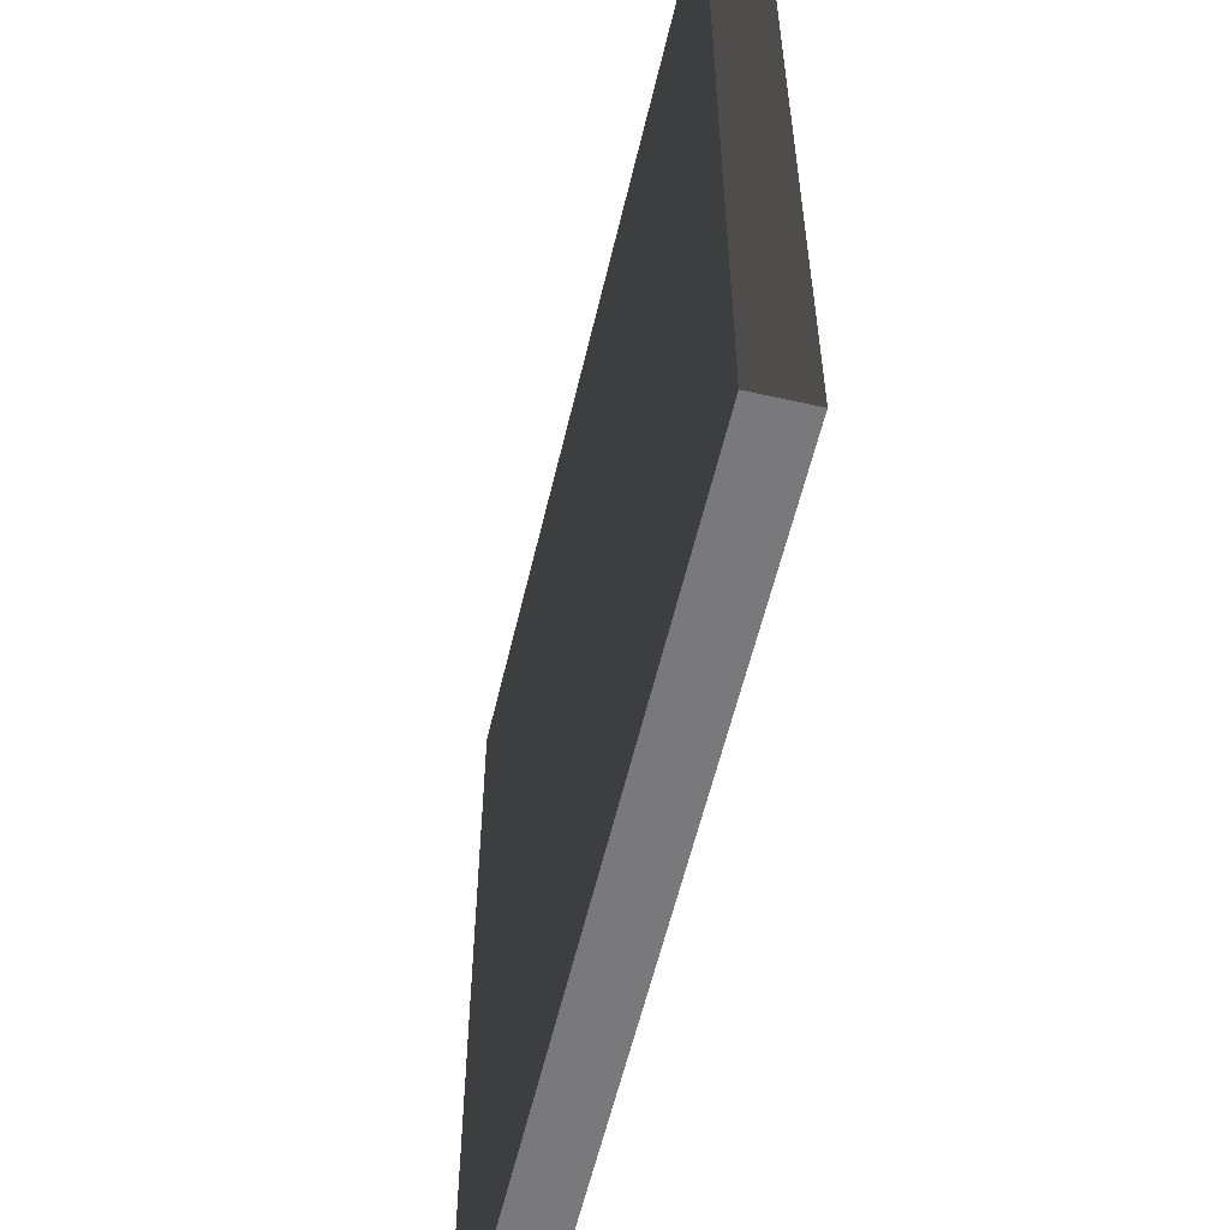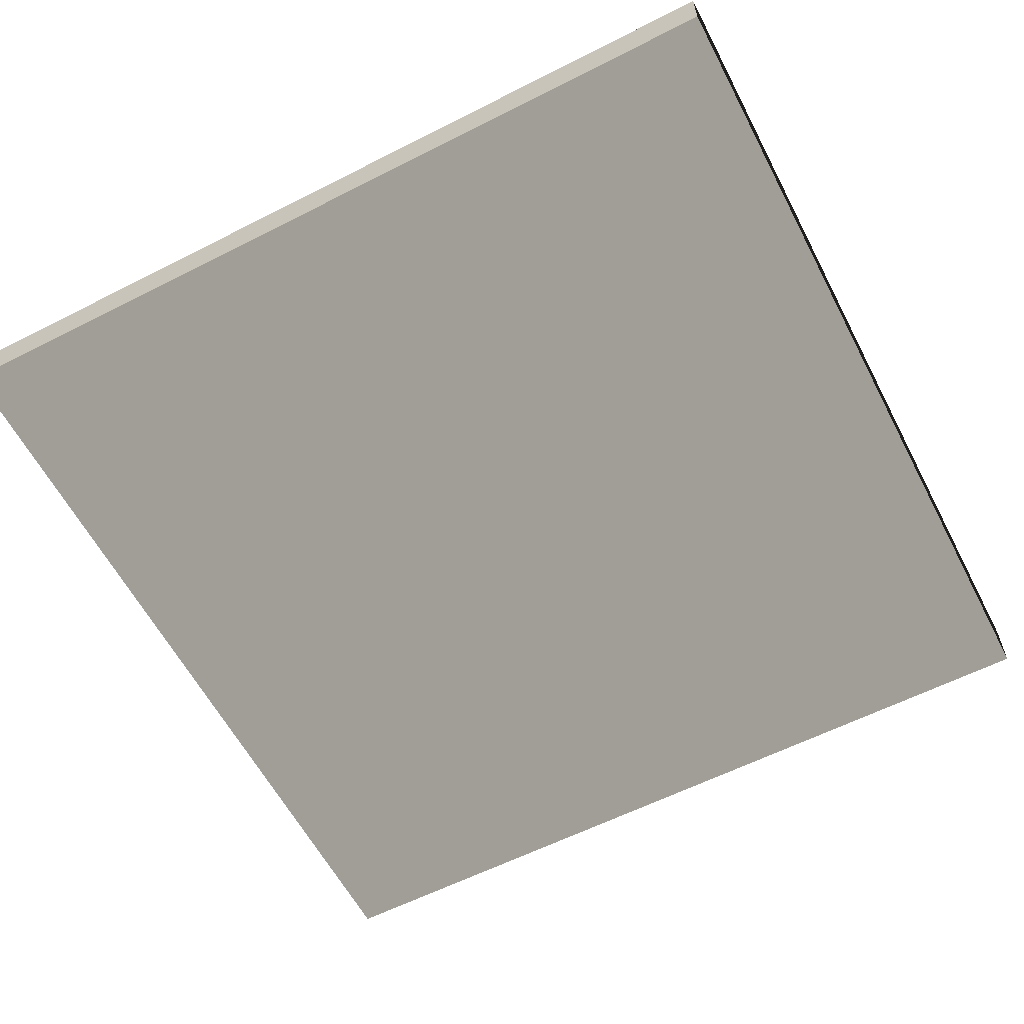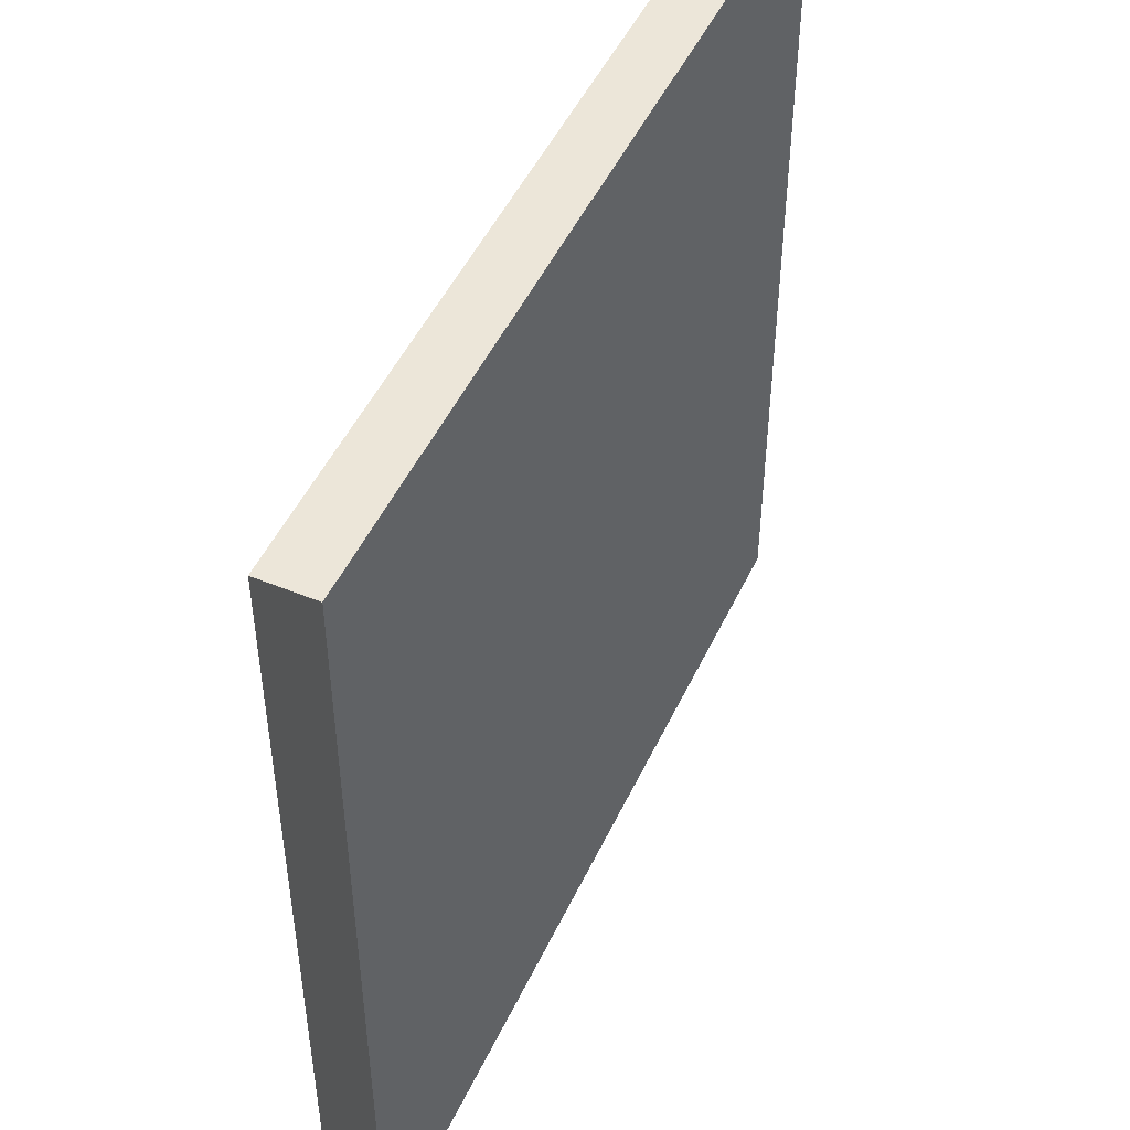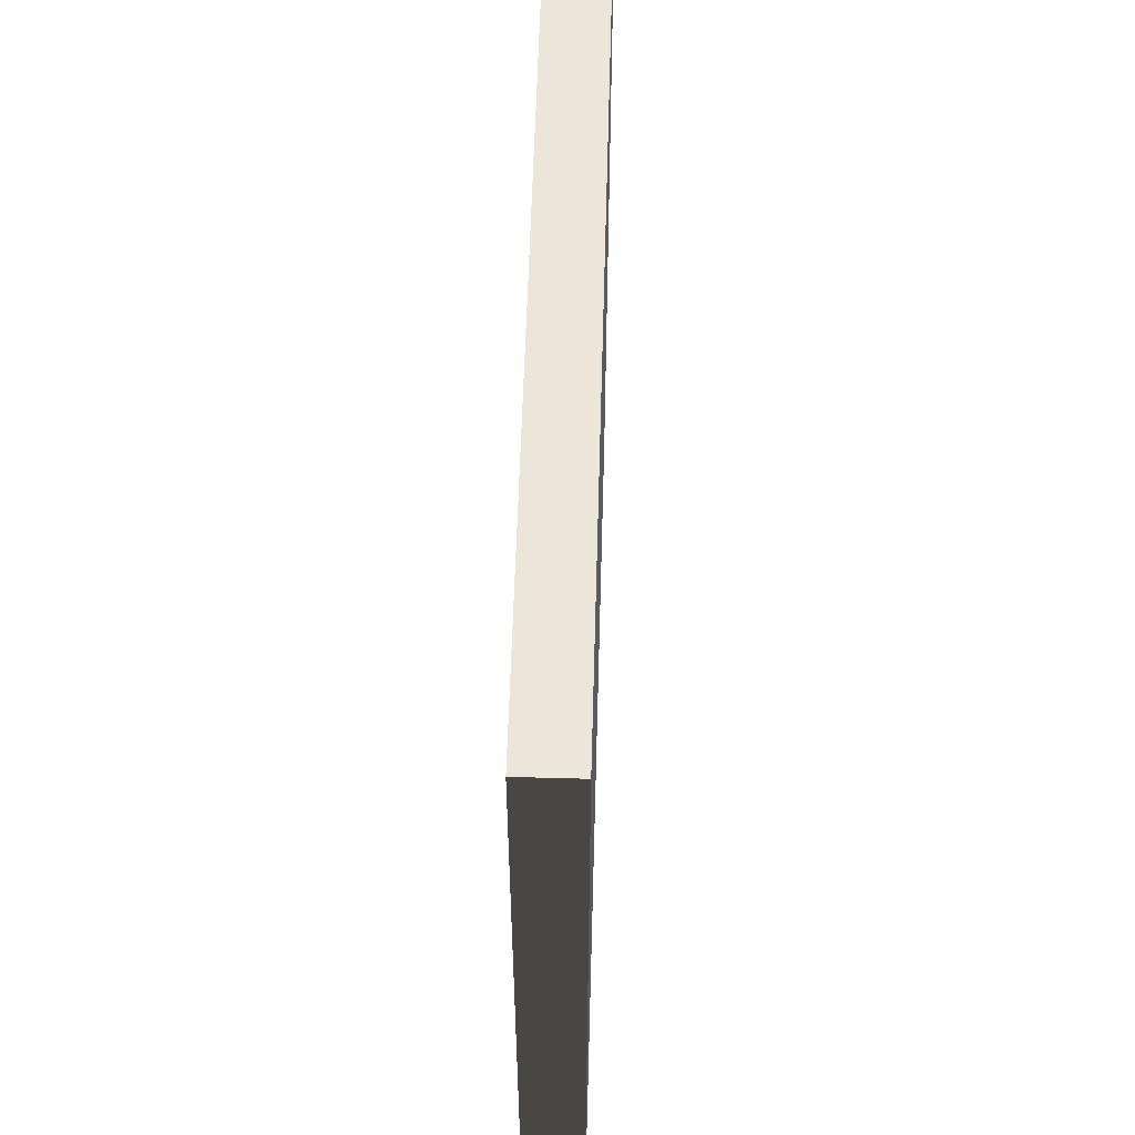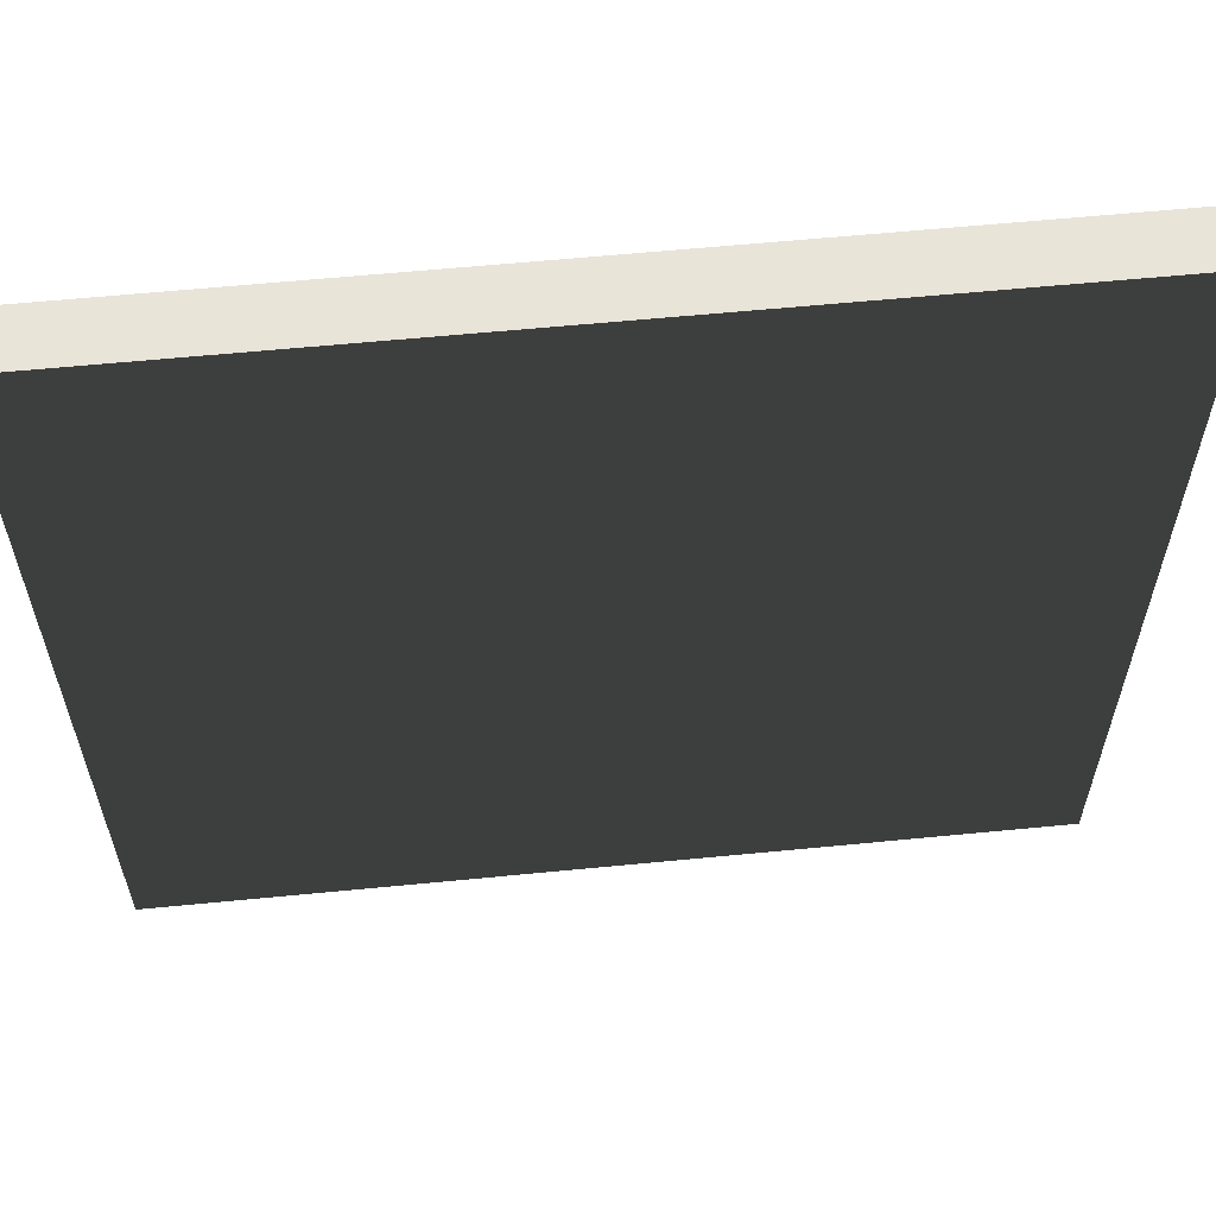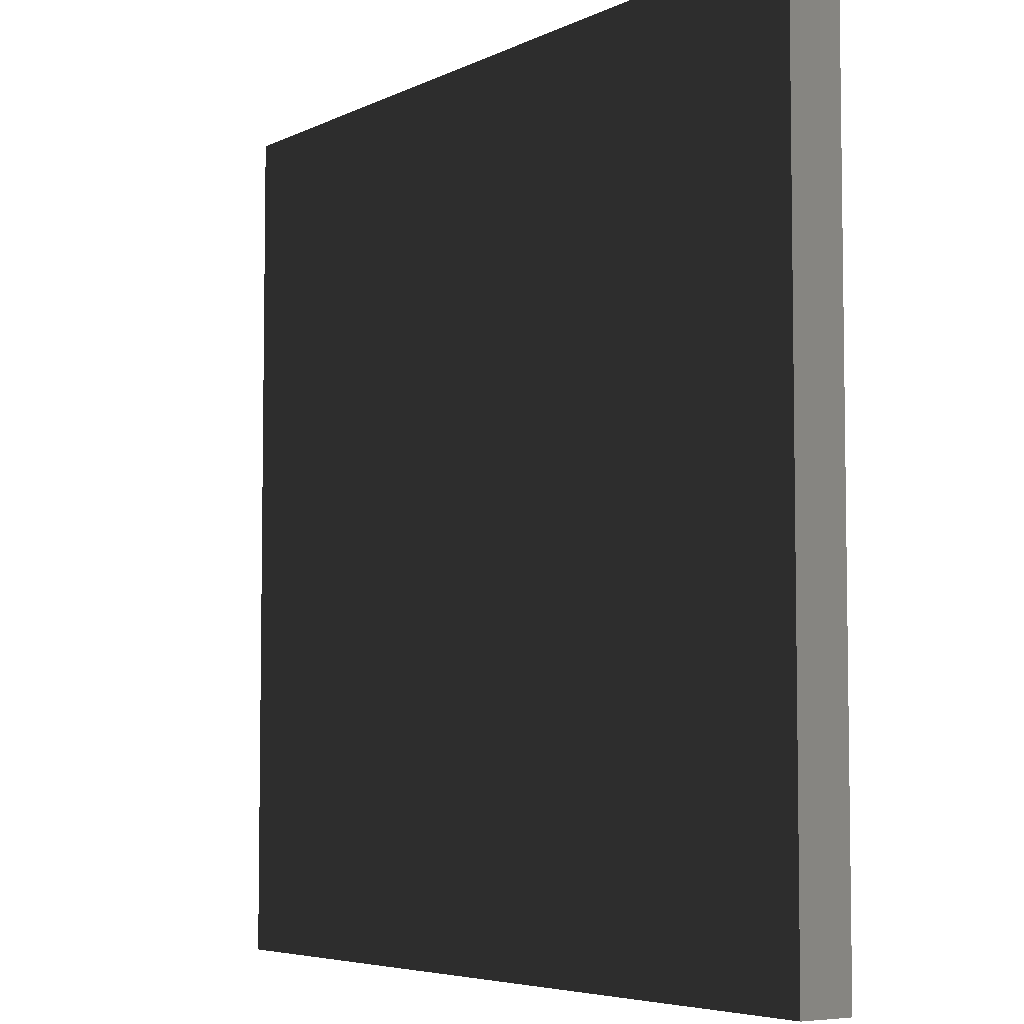
<metadata>
{"format":"obj","ext":"obj","renderer":"f3d","projection":"perspective","resolution":1024,"background":"white","views":[{"elev":-57.9,"azim":-103.2,"up":"+Z"},{"elev":-60.0,"azim":27.5,"up":"+Y"},{"elev":49.2,"azim":114.5,"up":"+Z"},{"elev":57.6,"azim":91.6,"up":"+Z"},{"elev":60.6,"azim":174.3,"up":"+Z"},{"elev":-5.4,"azim":-124.7,"up":"+Z"}]}
</metadata>
<code>
v 0.5 -0.5 -0.5
v 0.5 -0.5 0.5
v -0.5 -0.5 -0.5
v -0.5 -0.5 0.5
f 3 4 2 1
v 0.5 -0.4375 -0.5
v 0.5 -0.4375 0.5
v -0.5 -0.4375 -0.5
v -0.5 -0.4375 0.5
f 7 8 6 5
v 0.4375 -0.5 -0.5
v 0.4375 -0.4375 -0.5
f 9 10 5 1
v 0.5 -0.5 -0.4375
v 0.5 -0.4375 -0.4375
f 11 12 5 1
v 0.5 -0.5 -0.375
v 0.5 -0.4375 -0.375
f 13 14 12 11
v 0.5 -0.5 -0.3125
v 0.5 -0.4375 -0.3125
f 15 16 14 13
v 0.5 -0.5 -0.25
v 0.5 -0.4375 -0.25
f 17 18 16 15
v 0.5 -0.5 -0.1875
v 0.5 -0.4375 -0.1875
f 19 20 18 17
v 0.5 -0.5 -0.125
v 0.5 -0.4375 -0.125
f 21 22 20 19
v 0.5 -0.5 -0.0625
v 0.5 -0.4375 -0.0625
f 23 24 22 21
v 0.5 -0.5 0
v 0.5 -0.4375 0
f 25 26 24 23
v 0.5 -0.5 0.0625
v 0.5 -0.4375 0.0625
f 27 28 26 25
v 0.5 -0.5 0.125
v 0.5 -0.4375 0.125
f 29 30 28 27
v 0.5 -0.5 0.1875
v 0.5 -0.4375 0.1875
f 31 32 30 29
v 0.5 -0.5 0.25
v 0.5 -0.4375 0.25
f 33 34 32 31
v 0.5 -0.5 0.3125
v 0.5 -0.4375 0.3125
f 35 36 34 33
v 0.5 -0.5 0.375
v 0.5 -0.4375 0.375
f 37 38 36 35
v 0.5 -0.5 0.4375
v 0.5 -0.4375 0.4375
f 39 40 38 37
v 0.4375 -0.5 0.5
v 0.4375 -0.4375 0.5
f 6 42 41 2
f 2 6 40 39
v 0.375 -0.5 -0.5
v 0.375 -0.4375 -0.5
f 43 44 10 9
v 0.375 -0.5 0.5
v 0.375 -0.4375 0.5
f 42 46 45 41
v 0.3125 -0.5 -0.5
v 0.3125 -0.4375 -0.5
f 47 48 44 43
v 0.3125 -0.5 0.5
v 0.3125 -0.4375 0.5
f 46 50 49 45
v 0.25 -0.5 -0.5
v 0.25 -0.4375 -0.5
f 51 52 48 47
v 0.25 -0.5 0.5
v 0.25 -0.4375 0.5
f 50 54 53 49
v 0.1875 -0.5 -0.5
v 0.1875 -0.4375 -0.5
f 55 56 52 51
v 0.1875 -0.5 0.5
v 0.1875 -0.4375 0.5
f 54 58 57 53
v 0.125 -0.5 -0.5
v 0.125 -0.4375 -0.5
f 59 60 56 55
v 0.125 -0.5 0.5
v 0.125 -0.4375 0.5
f 58 62 61 57
v 0.0625 -0.5 -0.5
v 0.0625 -0.4375 -0.5
f 63 64 60 59
v 0.0625 -0.5 0.5
v 0.0625 -0.4375 0.5
f 62 66 65 61
v -0 -0.5 -0.5
v -0 -0.4375 -0.5
f 67 68 64 63
v -0 -0.5 0.5
v -0 -0.4375 0.5
f 66 70 69 65
v -0.0625 -0.5 -0.5
v -0.0625 -0.4375 -0.5
f 71 72 68 67
v -0.0625 -0.5 0.5
v -0.0625 -0.4375 0.5
f 70 74 73 69
v -0.125 -0.5 -0.5
v -0.125 -0.4375 -0.5
f 75 76 72 71
v -0.125 -0.5 0.5
v -0.125 -0.4375 0.5
f 74 78 77 73
v -0.1875 -0.5 -0.5
v -0.1875 -0.4375 -0.5
f 79 80 76 75
v -0.1875 -0.5 0.5
v -0.1875 -0.4375 0.5
f 78 82 81 77
v -0.25 -0.5 -0.5
v -0.25 -0.4375 -0.5
f 83 84 80 79
v -0.25 -0.5 0.5
v -0.25 -0.4375 0.5
f 82 86 85 81
v -0.3125 -0.5 -0.5
v -0.3125 -0.4375 -0.5
f 87 88 84 83
v -0.3125 -0.5 0.5
v -0.3125 -0.4375 0.5
f 86 90 89 85
v -0.375 -0.5 -0.5
v -0.375 -0.4375 -0.5
f 91 92 88 87
v -0.375 -0.5 0.5
v -0.375 -0.4375 0.5
f 90 94 93 89
v -0.4375 -0.5 -0.5
v -0.4375 -0.4375 -0.5
f 95 96 92 91
v -0.4375 -0.5 0.5
v -0.4375 -0.4375 0.5
f 94 98 97 93
f 3 7 96 95
v -0.5 -0.5 -0.4375
v -0.5 -0.4375 -0.4375
f 99 100 7 3
v -0.5 -0.5 -0.375
v -0.5 -0.4375 -0.375
f 101 102 100 99
v -0.5 -0.5 -0.3125
v -0.5 -0.4375 -0.3125
f 103 104 102 101
v -0.5 -0.5 -0.25
v -0.5 -0.4375 -0.25
f 105 106 104 103
v -0.5 -0.5 -0.1875
v -0.5 -0.4375 -0.1875
f 107 108 106 105
v -0.5 -0.5 -0.125
v -0.5 -0.4375 -0.125
f 109 110 108 107
v -0.5 -0.5 -0.0625
v -0.5 -0.4375 -0.0625
f 111 112 110 109
v -0.5 -0.5 0
v -0.5 -0.4375 0
f 113 114 112 111
v -0.5 -0.5 0.0625
v -0.5 -0.4375 0.0625
f 115 116 114 113
v -0.5 -0.5 0.125
v -0.5 -0.4375 0.125
f 117 118 116 115
v -0.5 -0.5 0.1875
v -0.5 -0.4375 0.1875
f 119 120 118 117
v -0.5 -0.5 0.25
v -0.5 -0.4375 0.25
f 121 122 120 119
v -0.5 -0.5 0.3125
v -0.5 -0.4375 0.3125
f 123 124 122 121
v -0.5 -0.5 0.375
v -0.5 -0.4375 0.375
f 125 126 124 123
v -0.5 -0.5 0.4375
v -0.5 -0.4375 0.4375
f 127 128 126 125
f 98 8 4 97
f 4 8 128 127

</code>
